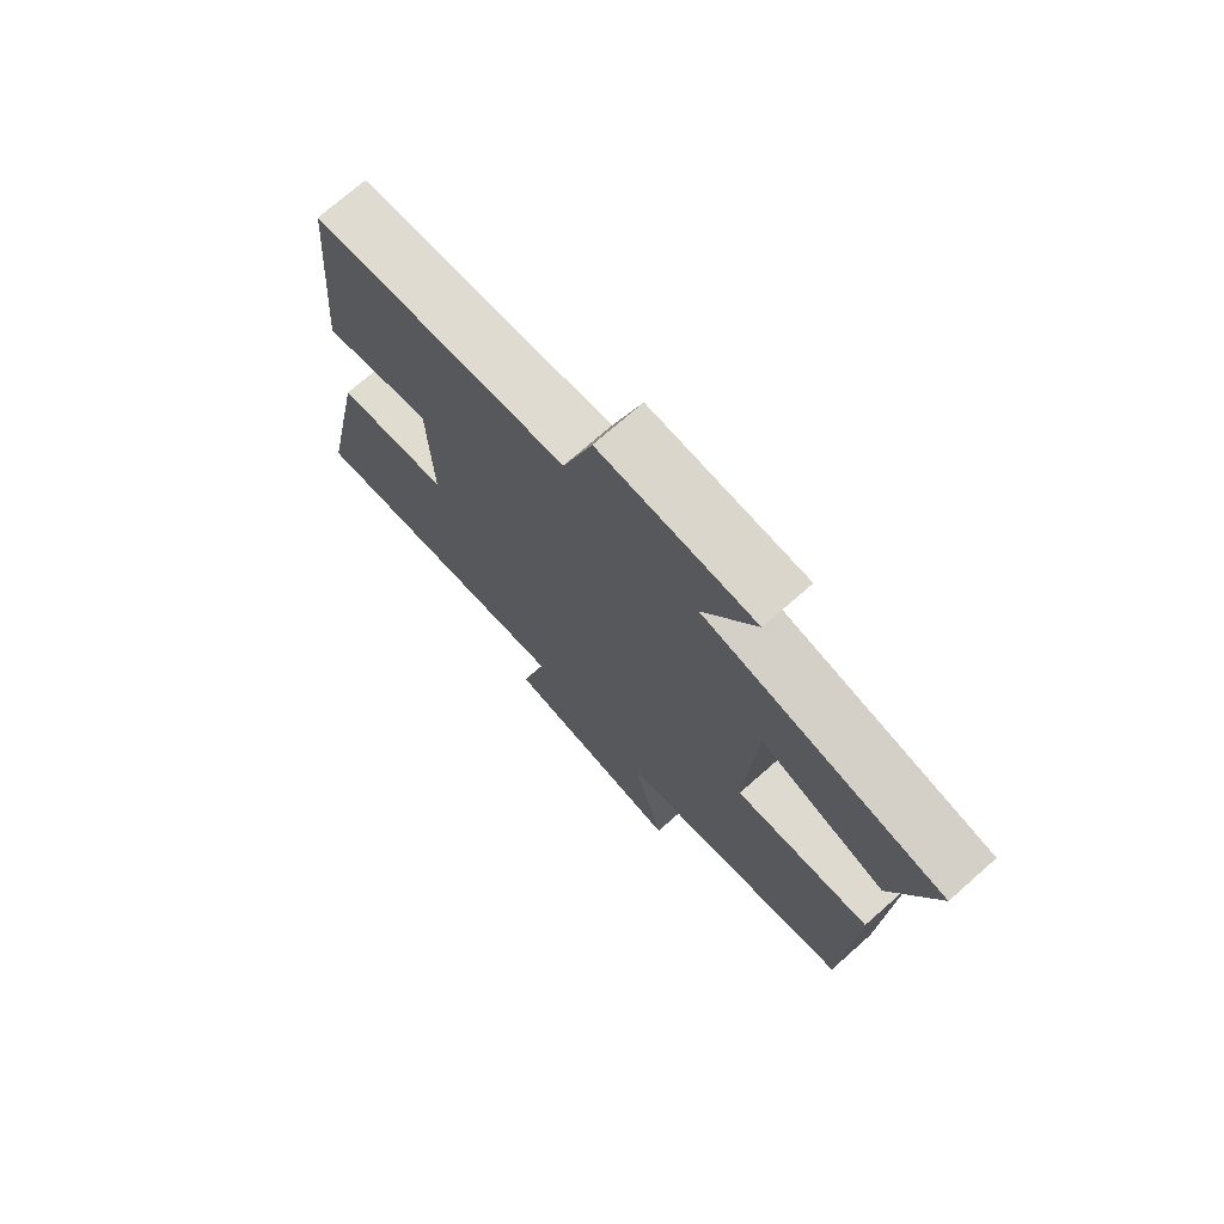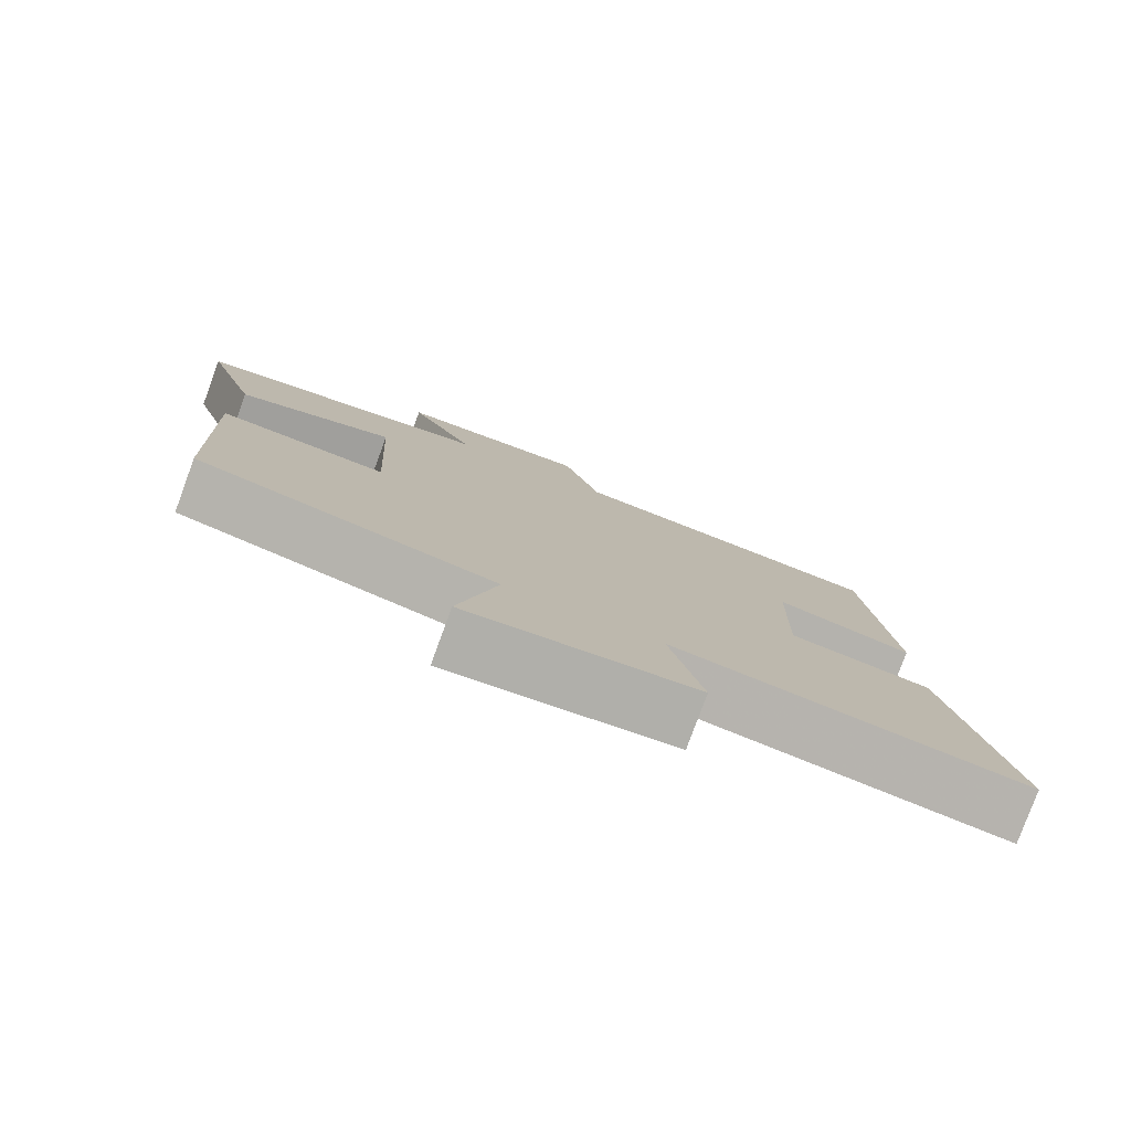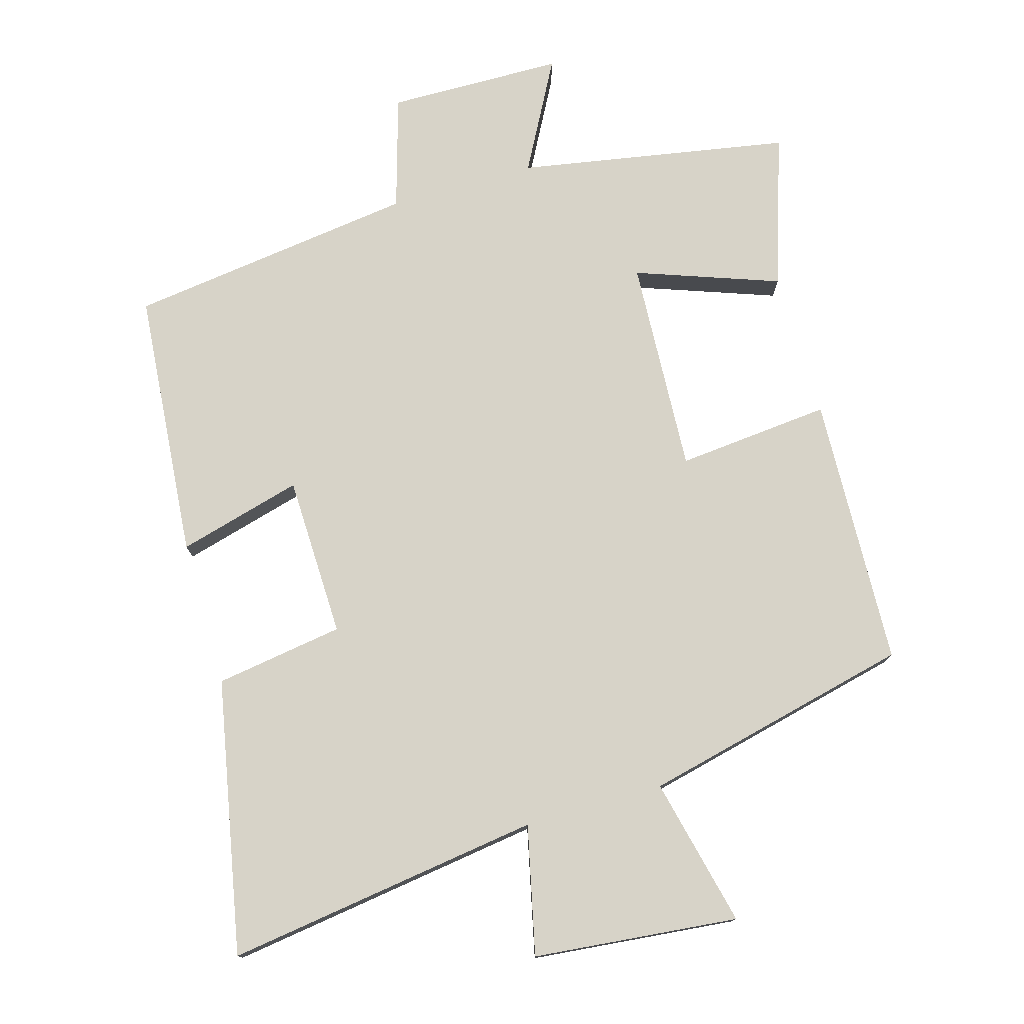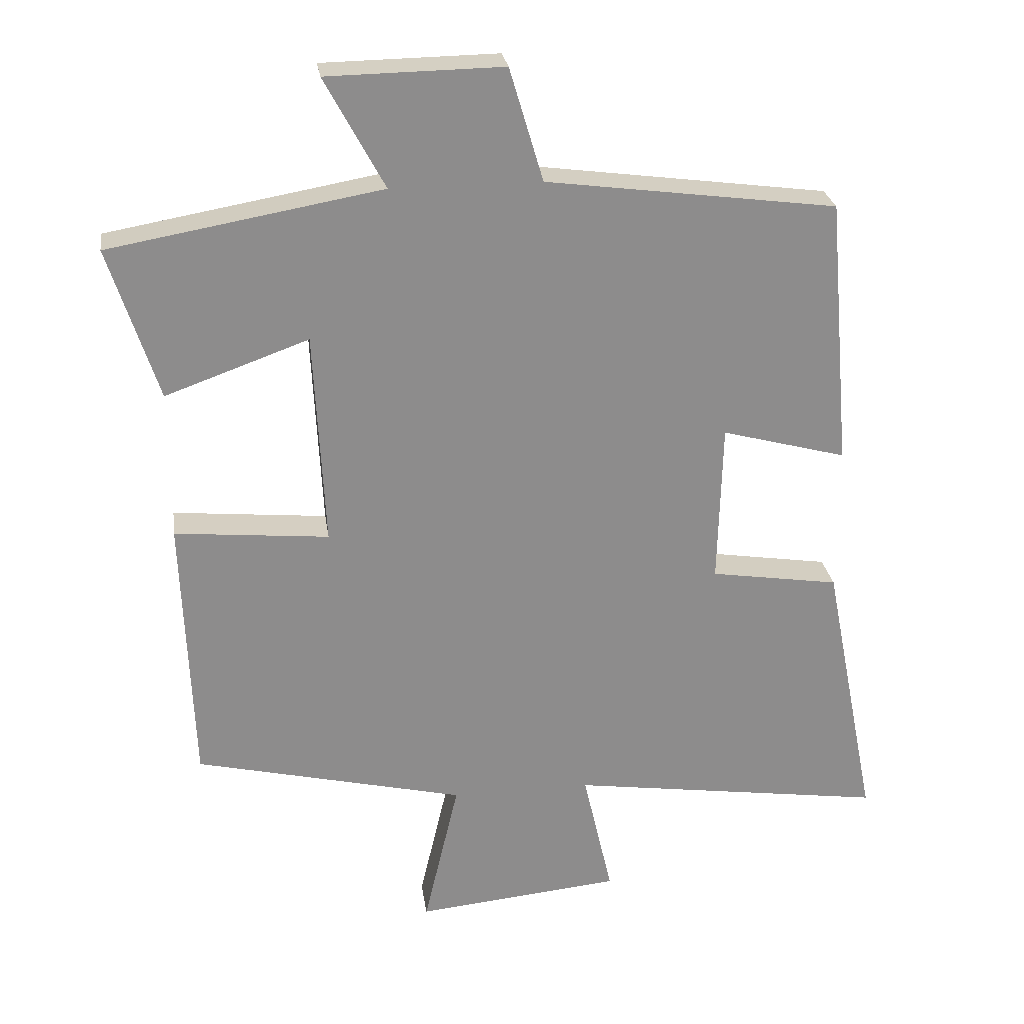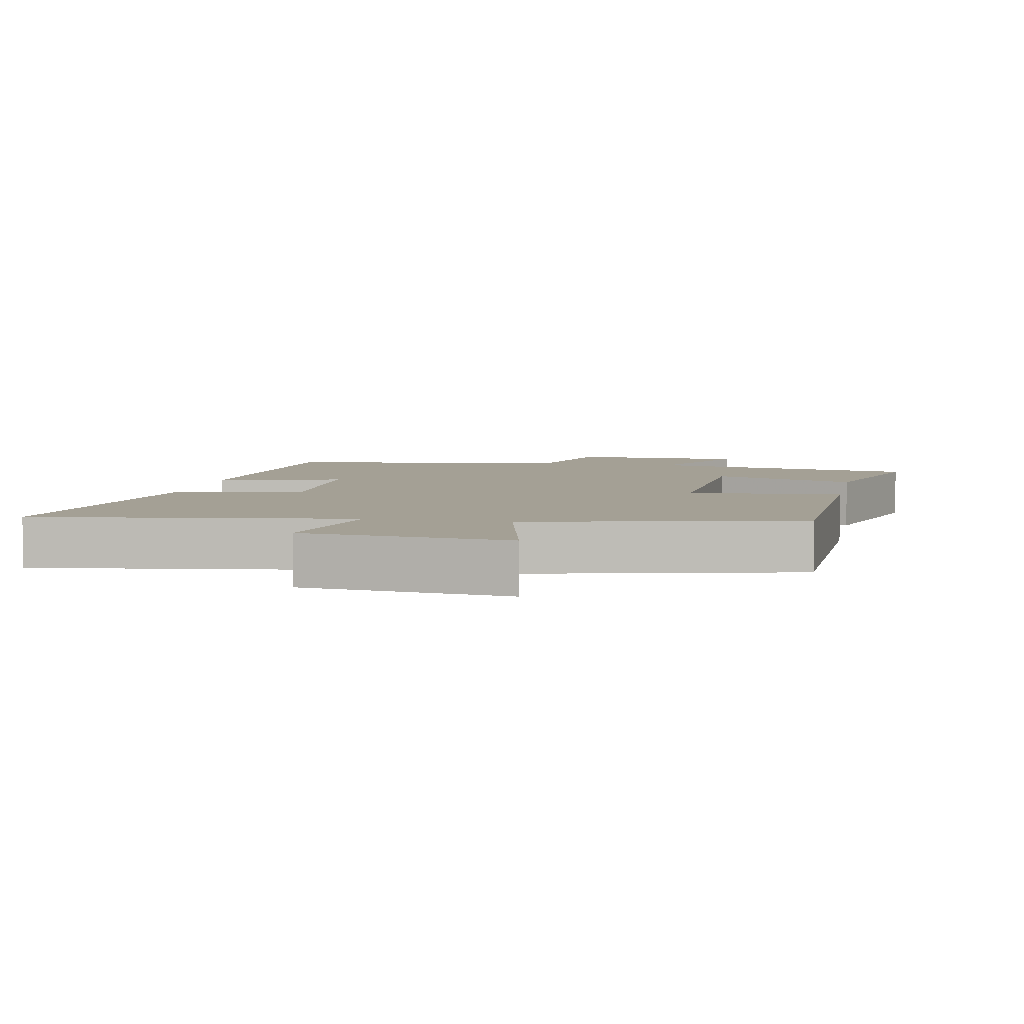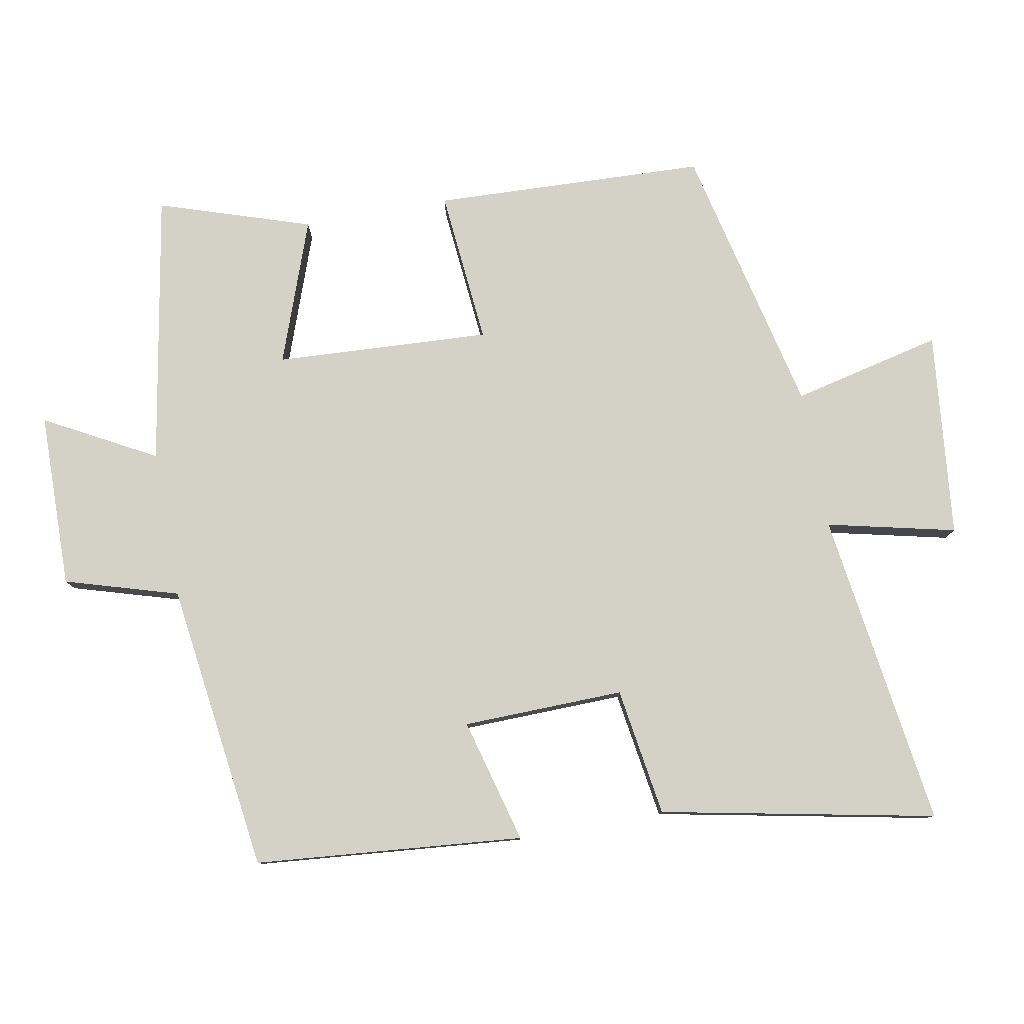
<metadata>
{"format":"obj","ext":"obj","renderer":"f3d","projection":"perspective","resolution":1024,"background":"white","views":[{"elev":73.3,"azim":-131.4,"up":"+Z"},{"elev":-79.5,"azim":-20.2,"up":"+Z"},{"elev":76.8,"azim":163.9,"up":"+Y"},{"elev":26.1,"azim":-8.1,"up":"+Z"},{"elev":5.7,"azim":-168.9,"up":"+Y"},{"elev":79.8,"azim":79.7,"up":"+Y"}]}
</metadata>
<code>
v 0.466 0.07 0.444
v 0.5 0.07 0.051
v 0.318 0.07 0.1
v 0.312 0.07 -0.136
v 0.5 0.07 -0.165
v 0.579 0.07 -0.566
v 0.116 0.07 -0.5
v 0.159 0.07 -0.688
v -0.141 0.07 -0.718
v -0.09 0.07 -0.5
v -0.485 0.07 -0.407
v -0.5 0.07 -0.01
v -0.275 0.07 -0.031
v -0.291 0.07 0.283
v -0.5 0.07 0.208
v -0.572 0.07 0.43
v -0.175 0.07 0.5
v -0.262 0.07 0.661
v -0.006 0.07 0.665
v 0.043 0.07 0.5
v 0.466 0 0.444
v 0.5 0 0.051
v 0.318 0 0.1
v 0.312 0 -0.136
v 0.5 0 -0.165
v 0.579 0 -0.566
v 0.116 0 -0.5
v 0.159 0 -0.688
v -0.141 0 -0.718
v -0.09 0 -0.5
v -0.485 0 -0.407
v -0.5 0 -0.01
v -0.275 0 -0.031
v -0.291 0 0.283
v -0.5 0 0.208
v -0.572 0 0.43
v -0.175 0 0.5
v -0.262 0 0.661
v -0.006 0 0.665
v 0.043 0 0.5
f 17 18 19 20
f 16 17 20
f 15 16 20
f 14 15 20
f 13 14 20 1
f 10 11 12 13
f 10 13 1
f 7 8 9 10
f 4 5 6 7
f 3 4 7 10
f 1 2 3
f 1 3 10
f 40 39 38 37
f 40 37 36
f 40 36 35
f 40 35 34
f 21 40 34 33
f 33 32 31 30
f 21 33 30
f 30 29 28 27
f 27 26 25 24
f 30 27 24 23
f 23 22 21
f 30 23 21
f 1 21 22 2
f 2 22 23 3
f 3 23 24 4
f 4 24 25 5
f 5 25 26 6
f 6 26 27 7
f 7 27 28 8
f 8 28 29 9
f 9 29 30 10
f 10 30 31 11
f 11 31 32 12
f 12 32 33 13
f 13 33 34 14
f 14 34 35 15
f 15 35 36 16
f 16 36 37 17
f 17 37 38 18
f 18 38 39 19
f 19 39 40 20
f 20 40 21 1

</code>
